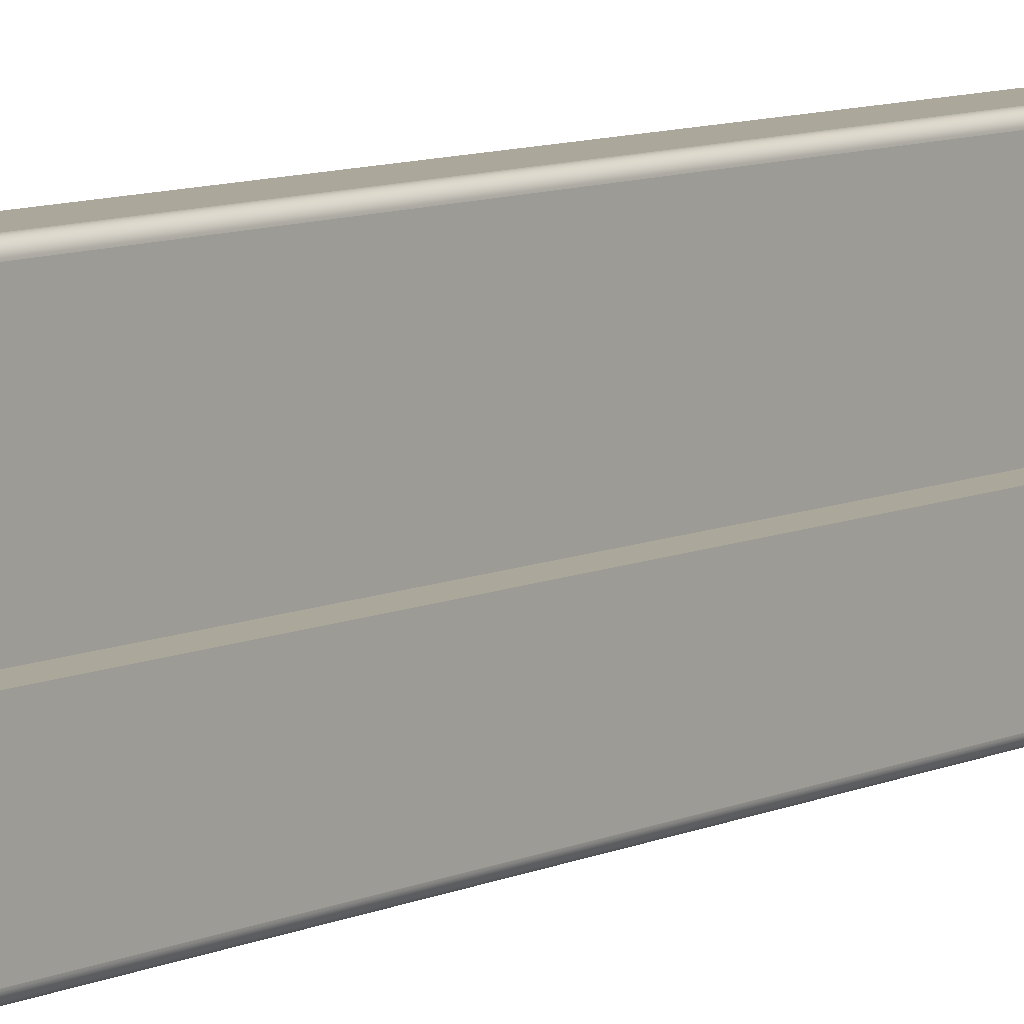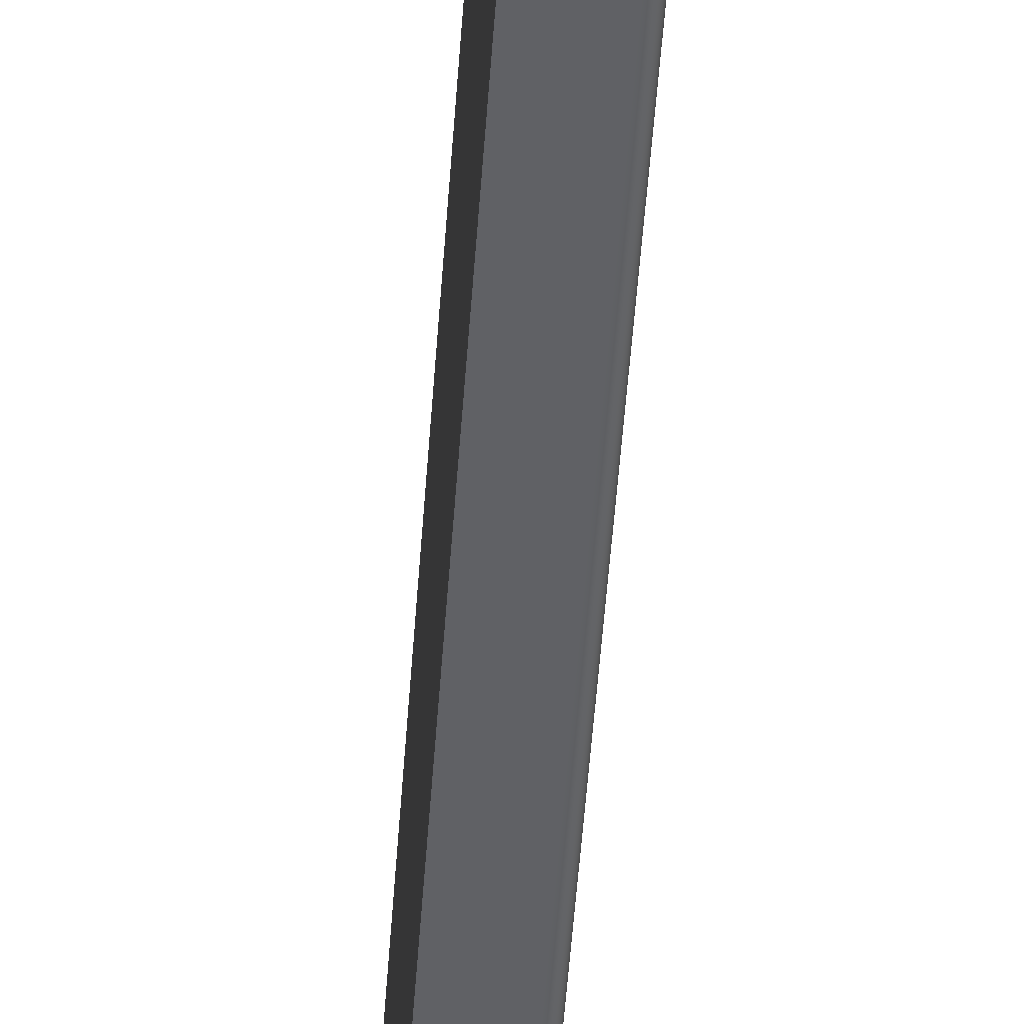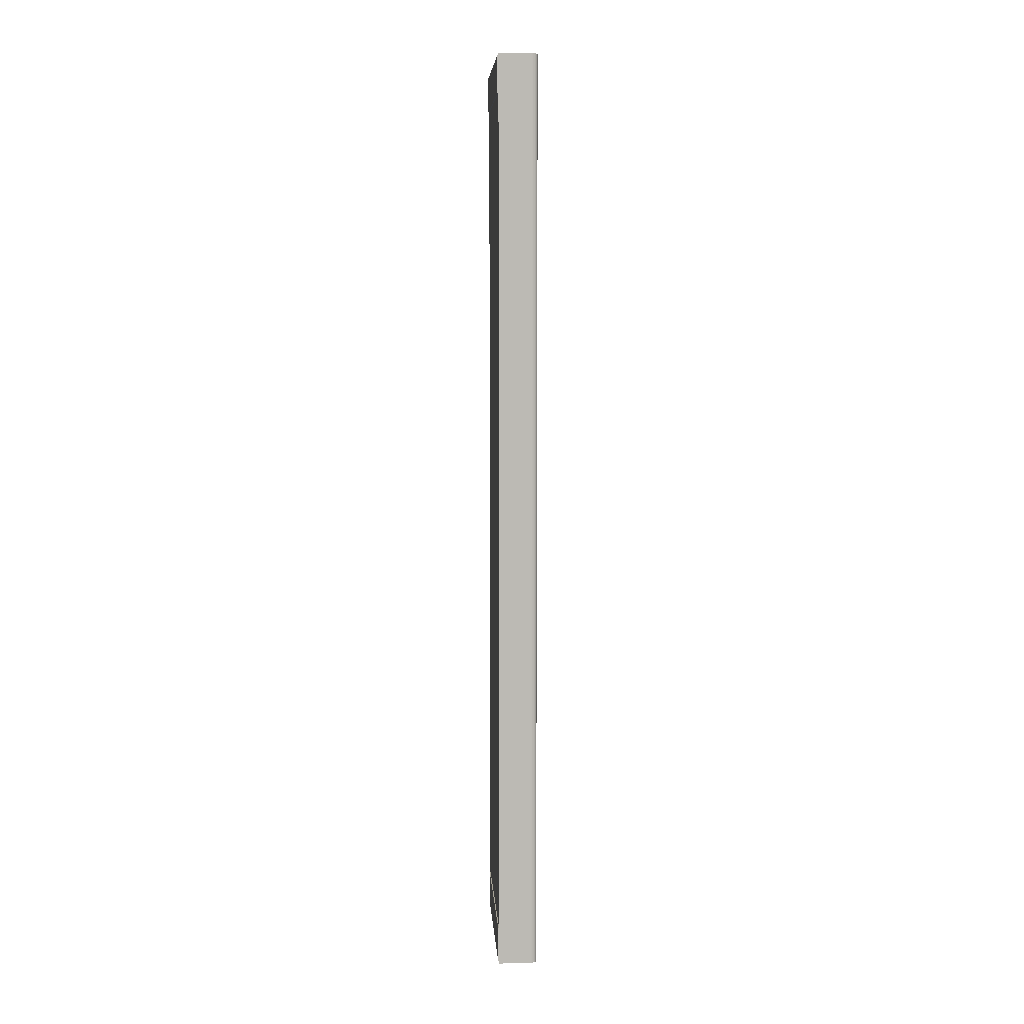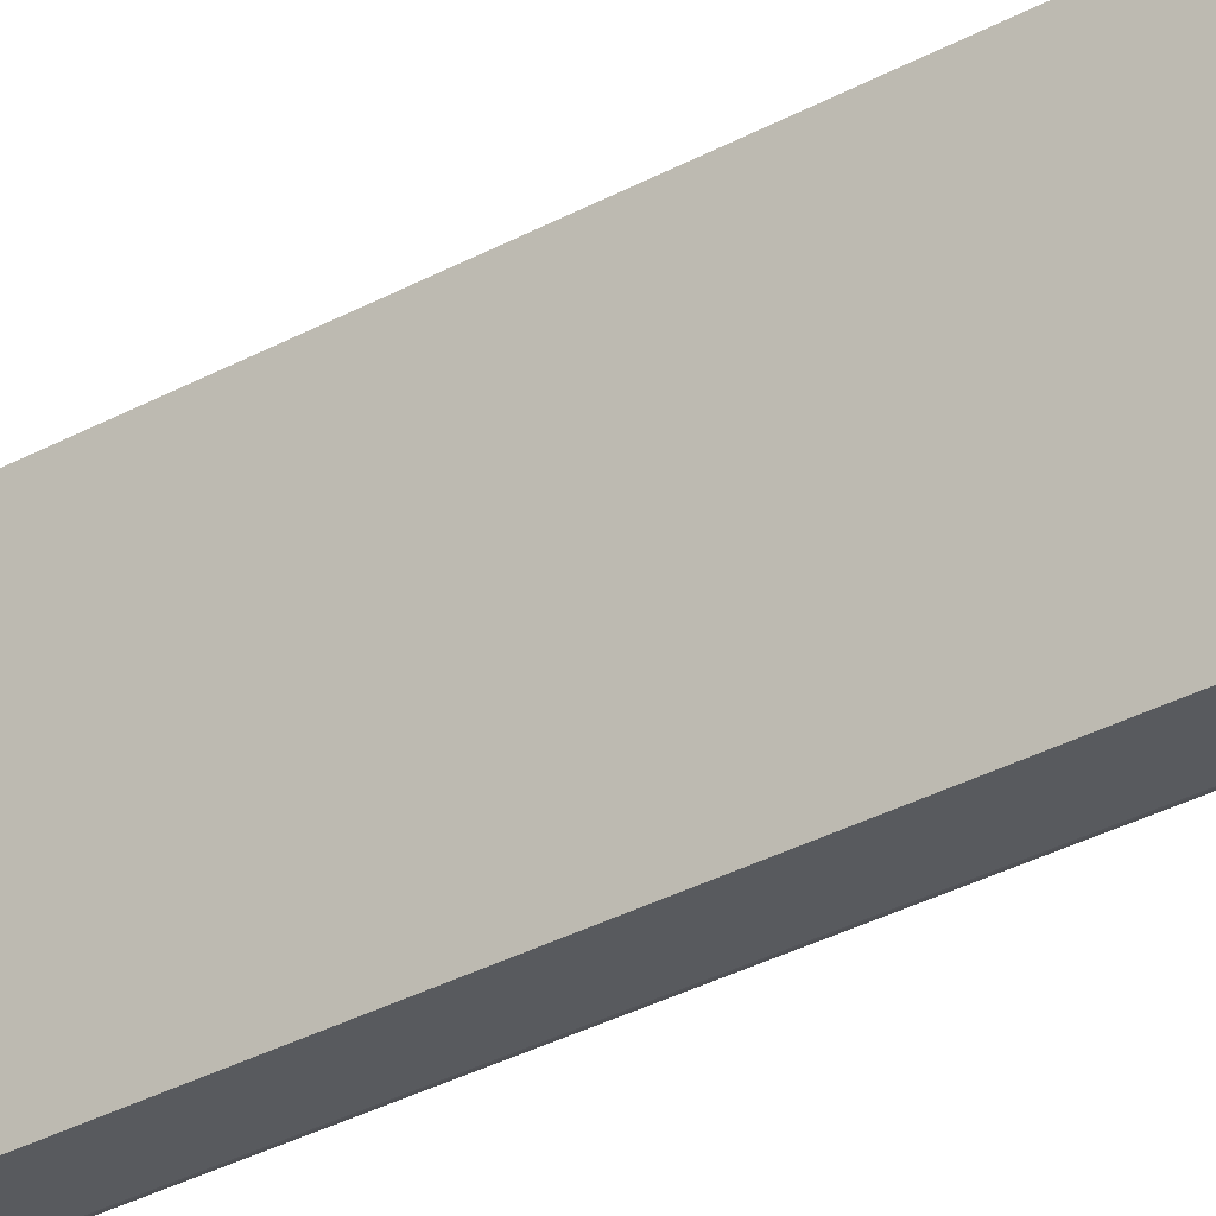
<metadata>
{"format":"obj","ext":"obj","renderer":"f3d","projection":"perspective","resolution":1024,"background":"white","views":[{"elev":8.2,"azim":37.4,"up":"+Y"},{"elev":-50.3,"azim":-3.9,"up":"+Y"},{"elev":7.0,"azim":-3.6,"up":"+Z"},{"elev":-31.1,"azim":-51.4,"up":"+Y"}]}
</metadata>
<code>
o parete_cassetto2/parete_cassetto/mesh18/mesh18-geometry#mesh18-geometry
v 0.3843 0.04286 -0.02968
v 0.3841 0.04319 0.4683
v 0.3843 0.04286 0.4683
v 0.3841 0.04319 -0.02968
v 0.3639 0.04447 0.4683
v 0.3845 0.0425 0.4683
v 0.3639 0.04447 -0.02968
v 0.3838 0.04349 -0.02968
v 0.3838 0.04349 0.4683
v 0.3845 0.0425 -0.02968
v 0.3847 0.04213 0.4683
v 0.3835 0.04376 0.4683
v 0.3847 0.04213 -0.02968
v 0.3835 0.04376 -0.02968
v 0.3848 0.04173 0.4683
v 0.3832 0.04399 0.4683
v 0.3848 0.04173 -0.02968
v 0.3832 0.04399 -0.02968
v 0.3848 0.04133 0.4683
v 0.3828 0.04418 0.4683
v 0.3848 0.04133 -0.02968
v 0.3828 0.04418 -0.02968
v 0.3743 0.01098 0.4683
v 0.3825 0.04432 0.4683
v 0.3743 0.01098 -0.02968
v 0.3825 0.04432 -0.02968
v 0.3743 -0.01203 0.4683
v 0.3848 0.01098 0.4683
v 0.3848 0.01098 -0.02968
v 0.3821 0.04442 0.4683
v 0.3743 -0.01203 -0.02968
v 0.3821 0.04442 -0.02968
v 0.3817 -0.05283 0.4683
v 0.3817 0.04447 0.4683
v 0.3817 -0.05283 -0.02968
v 0.3817 0.04447 -0.02968
v 0.3639 -0.05283 0.4683
v 0.3821 -0.05278 0.4683
v 0.3639 0.04447 0.4479
v 0.3639 -0.05283 -0.02968
v 0.3821 -0.05278 -0.02968
v 0.3848 -0.01203 0.4683
v 0.3639 0.04447 -0.009282
v 0.3639 0.04342 0.4672
v 0.3639 -0.05283 0.4479
v 0.3825 -0.05269 0.4683
v 0.3639 -0.05283 -0.009282
v 0.3639 0.04342 -0.02863
v 0.3825 -0.05269 -0.02968
v 0.3848 -0.01203 -0.02968
v 0.3848 -0.0497 0.4683
v 0.3639 0.04342 -0.009282
v 0.3639 -0.05179 0.4672
v 0.3828 -0.05254 0.4683
v 0.3639 0.04342 0.4479
v 0.3639 -0.05179 -0.02863
v 0.3828 -0.05254 -0.02968
v 0.3848 -0.0497 -0.02968
v 0.3848 -0.04185 0.4358
v 0.3848 -0.0501 0.4683
v 0.3848 -0.04542 0.4373
v 0.3639 -0.05179 -0.009282
v 0.3634 -0.05179 0.4672
v 0.3639 -0.05179 0.4479
v 0.3832 -0.05235 0.4683
v 0.3634 0.04342 0.4672
v 0.3634 0.04342 -0.02863
v 0.3832 -0.05235 -0.02968
v 0.3848 -0.0437 0.03422
v 0.3848 -0.0501 -0.02968
v 0.3848 -0.04192 0.4364
v 0.3848 -0.04192 0.4353
v 0.3847 -0.05049 0.4683
v 0.3848 -0.04575 0.4369
v 0.3848 -0.04498 0.4376
v 0.3634 0.04342 -0.009282
v 0.3835 -0.05212 0.4683
v 0.3634 0.04342 0.4479
v 0.3634 -0.05179 -0.02863
v 0.3835 -0.05212 -0.02968
v 0.3848 -0.04316 0.03429
v 0.3848 -0.04424 0.03429
v 0.3847 -0.05049 -0.02968
v 0.3848 -0.04213 0.4369
v 0.3848 -0.04603 0.4358
v 0.3848 -0.04596 0.4353
v 0.3848 -0.04213 0.4348
v 0.3845 -0.05087 0.4683
v 0.3848 -0.04737 0.3536
v 0.3848 -0.04596 0.4364
v 0.3848 -0.04246 0.4373
v 0.3848 -0.04289 0.4376
v 0.3848 -0.04448 0.4378
v 0.3634 -0.05179 -0.009282
v 0.3634 -0.05179 0.4479
v 0.3838 -0.05186 0.4683
v 0.3838 -0.05186 -0.02968
v 0.3848 -0.04266 0.0345
v 0.3848 -0.04475 0.0345
v 0.3845 -0.05087 -0.02968
v 0.3848 -0.04575 0.4348
v 0.3848 -0.04246 0.4343
v 0.3843 -0.05122 0.4683
v 0.3848 -0.0473 0.353
v 0.3848 -0.0434 0.4378
v 0.3848 -0.04394 0.4379
v 0.3841 -0.05155 0.4683
v 0.3841 -0.05155 -0.02968
v 0.3848 -0.04222 0.03483
v 0.3848 -0.04518 0.03483
v 0.3843 -0.05122 -0.02968
v 0.3848 -0.04542 0.4343
v 0.3848 -0.04289 0.434
v 0.3848 -0.04709 0.3525
v 0.3848 -0.04319 0.3536
v 0.3848 -0.04189 0.03526
v 0.3848 -0.04551 0.03526
v 0.3848 -0.04498 0.434
v 0.3848 -0.0434 0.4338
v 0.3848 -0.04676 0.3521
v 0.3848 -0.04326 0.353
v 0.3848 -0.04326 0.3541
v 0.3848 -0.04168 0.03577
v 0.3848 -0.04572 0.03577
v 0.3848 -0.04448 0.4338
v 0.3848 -0.04394 0.4337
v 0.3848 -0.04633 0.3518
v 0.3848 -0.04347 0.3525
v 0.3848 -0.0473 0.3541
v 0.3848 -0.04161 0.03631
v 0.3848 -0.0458 0.03631
v 0.3848 -0.04582 0.3516
v 0.3848 -0.0438 0.3521
v 0.3848 -0.04347 0.3546
v 0.3848 -0.04168 0.03685
v 0.3848 -0.0437 0.2153
v 0.3848 -0.04528 0.3515
v 0.3848 -0.04424 0.3518
v 0.3848 -0.04709 0.3546
v 0.3848 -0.0438 0.3551
v 0.3848 -0.04189 0.03735
v 0.3848 -0.04424 0.2154
v 0.3848 -0.04572 0.03685
v 0.3848 -0.0458 0.2174
v 0.3848 -0.04474 0.3516
v 0.3848 -0.04676 0.3551
v 0.3848 -0.04424 0.3554
v 0.3848 -0.04551 0.03735
v 0.3848 -0.04475 0.2156
v 0.3848 -0.04316 0.2154
v 0.3848 -0.04572 0.2169
v 0.3848 -0.04572 0.2179
v 0.3848 -0.04633 0.3554
v 0.3848 -0.04474 0.3556
v 0.3848 -0.04222 0.03779
v 0.3848 -0.04518 0.2159
v 0.3848 -0.04266 0.2156
v 0.3848 -0.04518 0.03779
v 0.3848 -0.04551 0.2164
v 0.3848 -0.04161 0.2174
v 0.3848 -0.04168 0.2179
v 0.3848 -0.04551 0.2184
v 0.3848 -0.04582 0.3556
v 0.3848 -0.04528 0.3557
v 0.3848 -0.04266 0.03812
v 0.3848 -0.04222 0.2159
v 0.3848 -0.04475 0.03812
v 0.3848 -0.04168 0.2169
v 0.3848 -0.04518 0.2189
v 0.3848 -0.04316 0.03833
v 0.3848 -0.04424 0.03833
v 0.3848 -0.04189 0.2164
v 0.3848 -0.04189 0.2184
v 0.3848 -0.04222 0.2189
v 0.3848 -0.04475 0.2192
v 0.3848 -0.0437 0.0384
v 0.3848 -0.04266 0.2192
v 0.3848 -0.04424 0.2194
v 0.3848 -0.04316 0.2194
v 0.3848 -0.0437 0.2195
f 1 2 3
f 2 1 4
f 3 2 1
f 4 1 2
f 5 3 2
f 2 3 5
f 6 1 3
f 3 1 6
f 1 7 4
f 4 7 1
f 8 2 4
f 4 2 8
f 5 6 3
f 3 6 5
f 5 2 9
f 9 2 5
f 1 6 10
f 10 6 1
f 10 7 1
f 1 7 10
f 4 7 8
f 8 7 4
f 2 8 9
f 9 8 2
f 5 11 6
f 6 11 5
f 5 9 12
f 12 9 5
f 6 13 10
f 10 13 6
f 13 7 10
f 10 7 13
f 8 7 14
f 14 7 8
f 14 9 8
f 8 9 14
f 5 15 11
f 11 15 5
f 13 6 11
f 11 6 13
f 9 14 12
f 12 14 9
f 5 12 16
f 16 12 5
f 17 7 13
f 13 7 17
f 14 7 18
f 18 7 14
f 5 19 15
f 15 19 5
f 15 13 11
f 11 13 15
f 18 12 14
f 14 12 18
f 12 18 16
f 16 18 12
f 5 16 20
f 20 16 5
f 21 7 17
f 17 7 21
f 13 15 17
f 17 15 13
f 18 7 22
f 22 7 18
f 5 23 19
f 19 23 5
f 21 15 19
f 19 15 21
f 22 16 18
f 18 16 22
f 16 22 20
f 20 22 16
f 5 20 24
f 24 20 5
f 25 7 21
f 21 7 25
f 15 21 17
f 17 21 15
f 22 7 26
f 26 7 22
f 5 27 23
f 23 27 5
f 19 23 28
f 28 23 19
f 19 29 21
f 21 29 19
f 26 20 22
f 22 20 26
f 20 26 24
f 24 26 20
f 5 24 30
f 30 24 5
f 31 7 25
f 25 7 31
f 21 29 25
f 25 29 21
f 26 7 32
f 32 7 26
f 5 33 27
f 27 33 5
f 25 27 23
f 23 27 25
f 28 25 23
f 23 25 28
f 29 19 28
f 28 19 29
f 32 24 26
f 26 24 32
f 24 32 30
f 30 32 24
f 5 30 34
f 34 30 5
f 35 7 31
f 31 7 35
f 27 25 31
f 31 25 27
f 25 28 29
f 29 28 25
f 32 7 36
f 36 7 32
f 33 5 37
f 37 5 33
f 27 33 38
f 38 33 27
f 36 30 32
f 32 30 36
f 30 36 34
f 34 36 30
f 34 39 5
f 5 39 34
f 7 35 40
f 40 35 7
f 35 31 41
f 41 31 35
f 31 42 27
f 27 42 31
f 43 36 7
f 7 36 43
f 5 44 37
f 37 44 5
f 45 33 37
f 37 33 45
f 33 41 38
f 38 41 33
f 27 38 46
f 46 38 27
f 36 43 34
f 34 43 36
f 39 34 43
f 43 34 39
f 44 5 39
f 39 5 44
f 35 47 40
f 40 47 35
f 48 7 40
f 40 7 48
f 41 31 49
f 49 31 41
f 41 33 35
f 35 33 41
f 42 31 50
f 50 31 42
f 27 51 42
f 42 51 27
f 7 52 43
f 43 52 7
f 53 37 44
f 44 37 53
f 33 45 47
f 47 45 33
f 37 53 45
f 45 53 37
f 49 38 41
f 41 38 49
f 38 49 46
f 46 49 38
f 27 46 54
f 54 46 27
f 39 55 43
f 44 39 55
f 55 39 44
f 33 47 35
f 35 47 33
f 47 56 40
f 40 56 47
f 52 7 48
f 48 7 52
f 40 56 48
f 48 56 40
f 49 31 57
f 57 31 49
f 50 58 31
f 31 58 50
f 42 59 50
f 50 59 42
f 27 60 51
f 51 60 27
f 51 61 42
f 42 61 51
f 52 43 62
f 55 53 44
f 44 53 55
f 44 63 53
f 53 63 44
f 47 55 45
f 45 53 64
f 64 53 45
f 57 46 49
f 49 46 57
f 46 57 54
f 54 57 46
f 27 54 65
f 65 54 27
f 62 43 55
f 55 66 44
f 44 66 55
f 56 47 62
f 62 47 56
f 56 52 48
f 48 52 56
f 67 52 48
f 48 52 67
f 56 67 48
f 48 67 56
f 57 31 68
f 68 31 57
f 50 69 58
f 58 69 50
f 70 31 58
f 58 31 70
f 59 42 71
f 71 42 59
f 50 59 72
f 72 59 50
f 27 73 60
f 60 73 27
f 60 58 51
f 51 58 60
f 61 51 74
f 74 51 61
f 42 61 75
f 75 61 42
f 52 56 62
f 62 56 52
f 76 62 52
f 52 62 76
f 53 55 64
f 64 55 53
f 63 44 66
f 66 44 63
f 63 64 53
f 53 64 63
f 64 45 55
f 62 55 47
f 68 54 57
f 57 54 68
f 54 68 65
f 65 68 54
f 27 65 77
f 77 65 27
f 66 55 78
f 78 55 66
f 62 79 56
f 56 79 62
f 52 67 76
f 76 67 52
f 67 56 79
f 79 56 67
f 68 31 80
f 80 31 68
f 50 81 69
f 69 81 50
f 82 58 69
f 69 58 82
f 83 31 70
f 70 31 83
f 58 60 70
f 70 60 58
f 71 42 84
f 84 42 71
f 59 85 71
f 72 86 59
f 50 72 87
f 87 72 50
f 27 88 73
f 73 88 27
f 83 60 73
f 73 60 83
f 89 51 58
f 58 51 89
f 74 51 90
f 90 51 74
f 74 61 91
f 61 75 92
f 42 75 93
f 93 75 42
f 62 76 94
f 94 76 62
f 64 78 55
f 55 78 64
f 66 95 63
f 63 95 66
f 64 63 95
f 95 63 64
f 80 65 68
f 68 65 80
f 65 80 77
f 77 80 65
f 27 77 96
f 96 77 27
f 95 66 78
f 78 66 95
f 79 62 94
f 94 62 79
f 67 94 76
f 76 94 67
f 94 67 79
f 79 67 94
f 80 31 97
f 97 31 80
f 50 98 81
f 81 98 50
f 69 82 81
f 99 58 82
f 82 58 99
f 100 31 83
f 83 31 100
f 60 83 70
f 70 83 60
f 84 42 91
f 91 42 84
f 71 90 84
f 85 90 71
f 86 85 59
f 101 86 72
f 87 101 72
f 50 87 102
f 102 87 50
f 27 103 88
f 88 103 27
f 88 83 73
f 73 83 88
f 85 51 89
f 89 51 85
f 89 58 104
f 104 58 89
f 90 51 85
f 85 51 90
f 90 74 84
f 91 61 92
f 84 74 91
f 92 75 105
f 75 93 105
f 42 93 106
f 106 93 42
f 78 64 95
f 95 64 78
f 97 77 80
f 80 77 97
f 77 97 96
f 96 97 77
f 27 96 107
f 107 96 27
f 97 31 108
f 108 31 97
f 50 109 98
f 98 109 50
f 81 82 98
f 110 58 99
f 99 58 110
f 82 99 98
f 111 31 100
f 100 31 111
f 83 88 100
f 100 88 83
f 91 42 92
f 92 42 91
f 85 89 86
f 86 89 85
f 86 89 101
f 101 89 86
f 112 101 87
f 102 112 87
f 50 102 113
f 113 102 50
f 27 107 103
f 103 107 27
f 111 88 103
f 103 88 111
f 104 58 114
f 114 58 104
f 104 89 115
f 92 42 105
f 105 42 92
f 106 105 93
f 105 42 106
f 106 42 105
f 97 107 96
f 96 107 97
f 108 31 111
f 111 31 108
f 107 97 108
f 108 97 107
f 50 116 109
f 109 116 50
f 98 99 109
f 117 58 110
f 110 58 117
f 99 110 109
f 88 111 100
f 100 111 88
f 101 89 112
f 112 89 101
f 118 112 102
f 113 118 102
f 50 113 119
f 119 113 50
f 107 111 103
f 103 111 107
f 114 58 120
f 120 58 114
f 114 104 121
f 115 89 122
f 121 104 115
f 111 107 108
f 108 107 111
f 50 123 116
f 116 123 50
f 109 117 116
f 124 58 117
f 117 58 124
f 110 117 109
f 112 89 118
f 118 89 112
f 125 118 113
f 119 125 113
f 50 119 126
f 126 119 50
f 120 58 127
f 127 58 120
f 120 114 128
f 128 114 121
f 89 129 122
f 115 126 122
f 122 126 115
f 50 115 121
f 121 115 50
f 50 130 123
f 123 130 50
f 116 117 123
f 131 58 124
f 124 58 131
f 117 124 123
f 118 89 125
f 125 89 118
f 126 125 119
f 50 126 115
f 115 126 50
f 127 58 132
f 132 58 127
f 127 120 133
f 133 120 128
f 50 121 128
f 128 121 50
f 122 129 134
f 126 89 129
f 129 89 126
f 122 126 134
f 134 126 122
f 50 135 130
f 130 135 50
f 123 124 130
f 136 58 131
f 131 58 136
f 124 131 130
f 125 89 126
f 126 89 125
f 132 58 137
f 137 58 132
f 132 127 138
f 138 127 133
f 50 128 133
f 133 128 50
f 129 139 134
f 126 129 139
f 139 129 126
f 134 126 140
f 140 126 134
f 50 141 135
f 135 141 50
f 130 131 135
f 142 58 136
f 136 58 142
f 136 131 143
f 143 131 136
f 137 58 144
f 144 58 137
f 137 132 145
f 145 132 138
f 50 133 138
f 138 133 50
f 134 139 140
f 126 139 146
f 146 139 126
f 140 126 147
f 147 126 140
f 50 136 141
f 141 136 50
f 135 148 141
f 131 143 135
f 149 58 142
f 142 58 149
f 136 142 150
f 136 143 148
f 148 143 136
f 144 58 151
f 151 58 144
f 137 144 152
f 152 144 137
f 50 145 137
f 137 145 50
f 50 138 145
f 145 138 50
f 139 146 140
f 126 146 153
f 153 146 126
f 147 126 154
f 154 126 147
f 140 146 147
f 50 150 136
f 136 150 50
f 141 136 155
f 155 136 141
f 141 148 155
f 143 148 135
f 156 58 149
f 149 58 156
f 142 149 157
f 150 142 157
f 136 148 158
f 158 148 136
f 151 58 159
f 159 58 151
f 151 144 160
f 144 152 161
f 137 152 162
f 162 152 137
f 50 137 160
f 160 137 50
f 146 153 147
f 126 153 163
f 163 153 126
f 154 126 164
f 164 126 154
f 147 153 154
f 50 157 150
f 150 157 50
f 155 136 165
f 165 136 155
f 148 158 155
f 159 58 156
f 156 58 159
f 149 156 166
f 157 149 166
f 136 158 167
f 167 158 136
f 159 151 168
f 160 144 161
f 168 151 160
f 152 162 161
f 137 162 169
f 169 162 137
f 160 137 161
f 161 137 160
f 50 160 168
f 168 160 50
f 153 163 154
f 126 163 164
f 164 163 126
f 164 154 163
f 50 166 157
f 157 166 50
f 165 136 170
f 170 136 165
f 155 158 165
f 156 159 166
f 158 167 165
f 136 167 171
f 171 167 136
f 172 159 168
f 161 162 173
f 162 169 174
f 137 169 175
f 175 169 137
f 161 137 173
f 173 137 161
f 50 168 172
f 172 168 50
f 50 172 166
f 166 172 50
f 170 136 176
f 176 136 170
f 165 167 170
f 166 159 172
f 167 171 170
f 136 171 176
f 176 171 136
f 173 162 174
f 174 169 177
f 169 175 177
f 137 175 178
f 178 175 137
f 173 137 174
f 174 137 173
f 176 170 171
f 174 137 177
f 177 137 174
f 177 175 179
f 175 178 179
f 137 178 180
f 180 178 137
f 177 137 179
f 179 137 177
f 180 179 178
f 179 137 180
f 180 137 179
f 43 55 39
f 62 43 52
f 45 55 47
f 55 43 62
f 55 45 64
f 47 55 62
f 71 85 59
f 59 86 72
f 91 61 74
f 92 75 61
f 81 82 69
f 84 90 71
f 71 90 85
f 59 85 86
f 72 86 101
f 72 101 87
f 84 74 90
f 92 61 91
f 91 74 84
f 105 75 92
f 105 93 75
f 98 82 81
f 98 99 82
f 87 101 112
f 87 112 102
f 115 89 104
f 93 105 106
f 109 99 98
f 109 110 99
f 102 112 118
f 102 118 113
f 121 104 114
f 122 89 115
f 115 104 121
f 116 117 109
f 109 117 110
f 113 118 125
f 113 125 119
f 128 114 120
f 121 114 128
f 122 129 89
f 123 117 116
f 123 124 117
f 119 125 126
f 133 120 127
f 128 120 133
f 134 129 122
f 130 124 123
f 130 131 124
f 138 127 132
f 133 127 138
f 134 139 129
f 135 131 130
f 145 132 137
f 138 132 145
f 140 139 134
f 141 148 135
f 135 143 131
f 150 142 136
f 140 146 139
f 147 146 140
f 155 148 141
f 135 148 143
f 157 149 142
f 157 142 150
f 160 144 151
f 161 152 144
f 147 153 146
f 154 153 147
f 155 158 148
f 166 156 149
f 166 149 157
f 168 151 159
f 161 144 160
f 160 151 168
f 161 162 152
f 154 163 153
f 163 154 164
f 165 158 155
f 166 159 156
f 165 167 158
f 168 159 172
f 173 162 161
f 174 169 162
f 170 167 165
f 172 159 166
f 170 171 167
f 174 162 173
f 177 169 174
f 177 175 169
f 171 170 176
f 179 175 177
f 179 178 175
f 178 179 180

</code>
